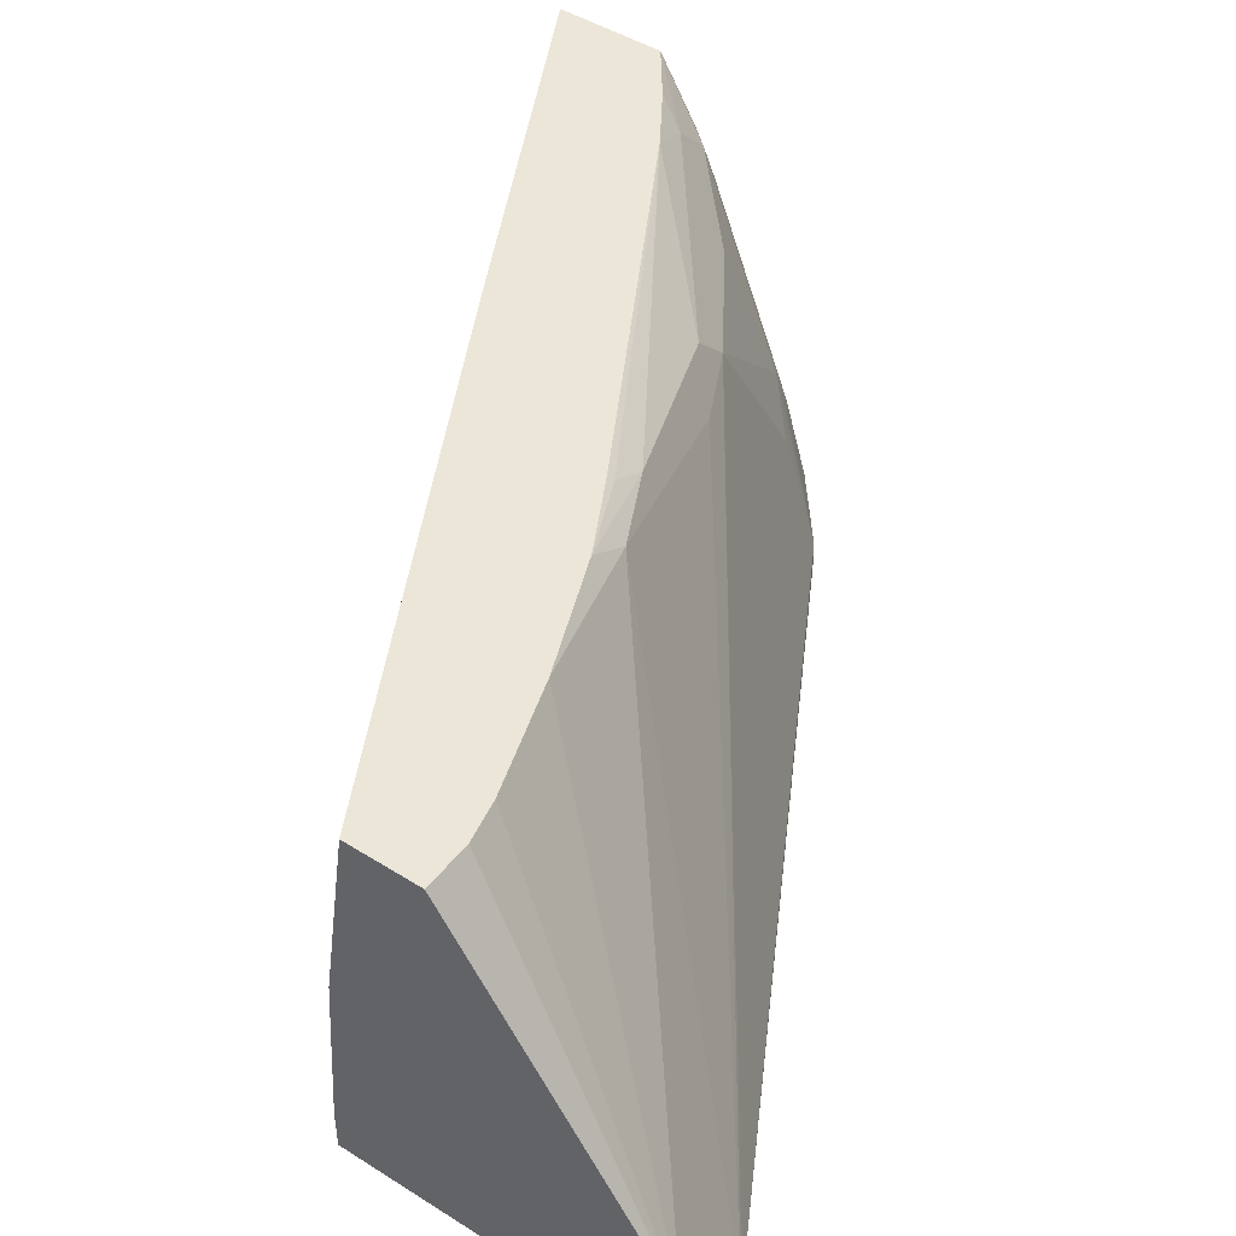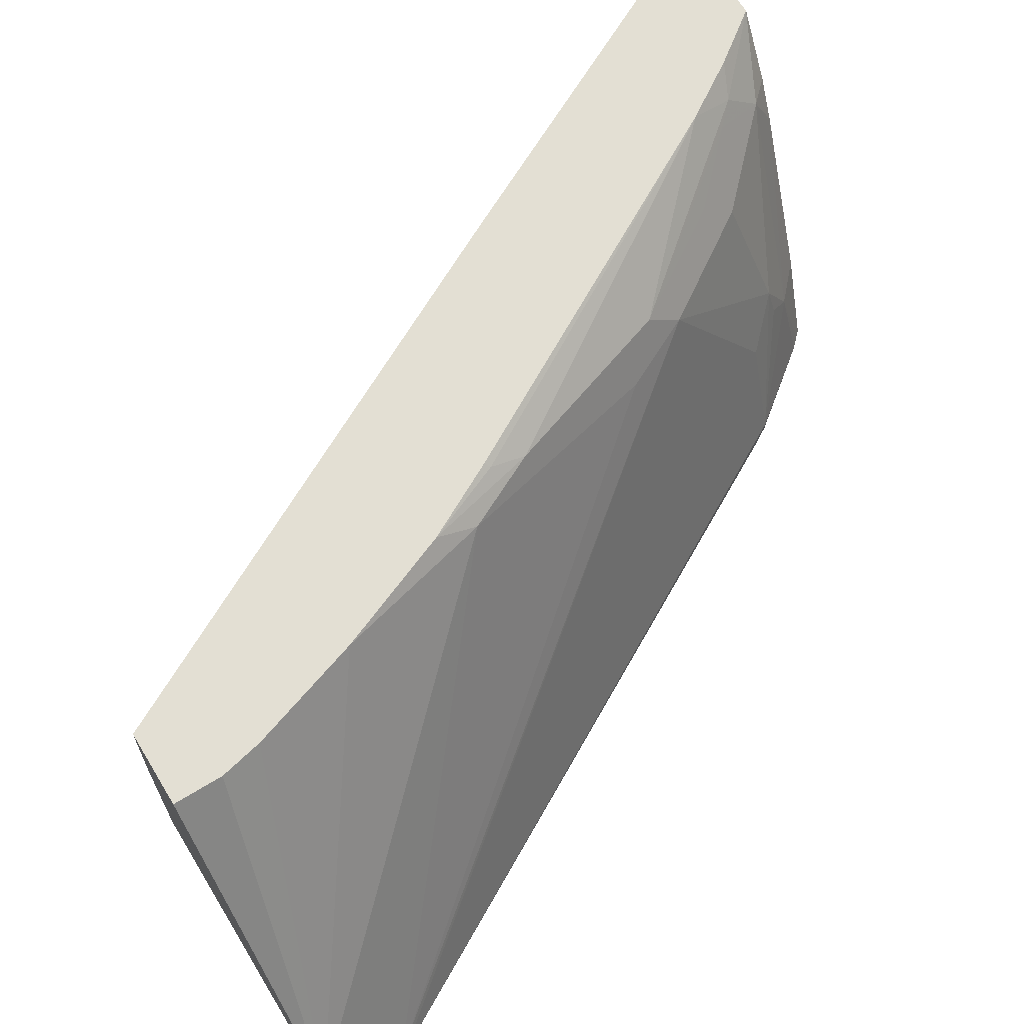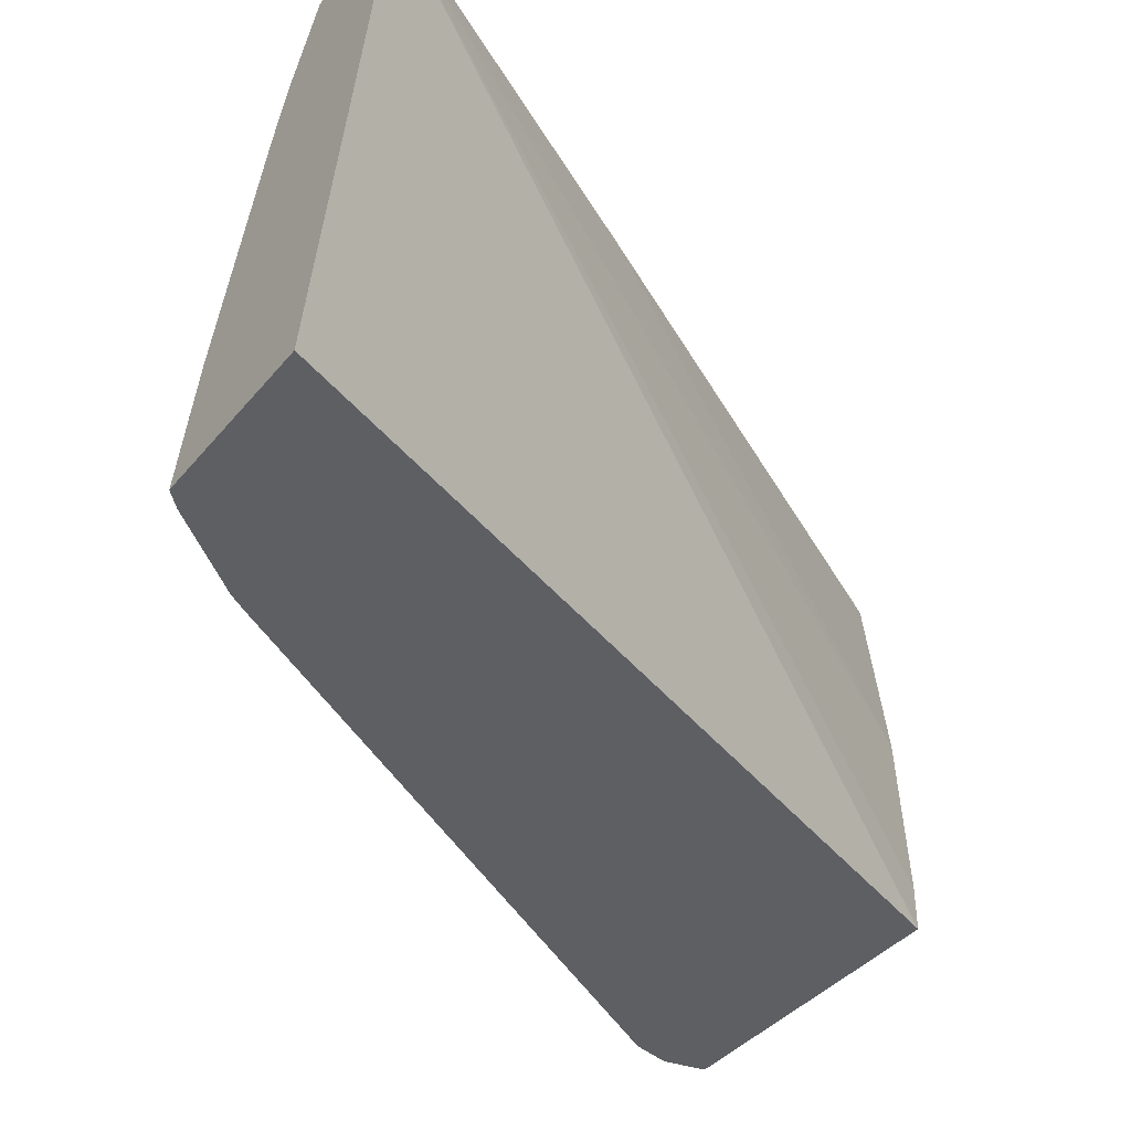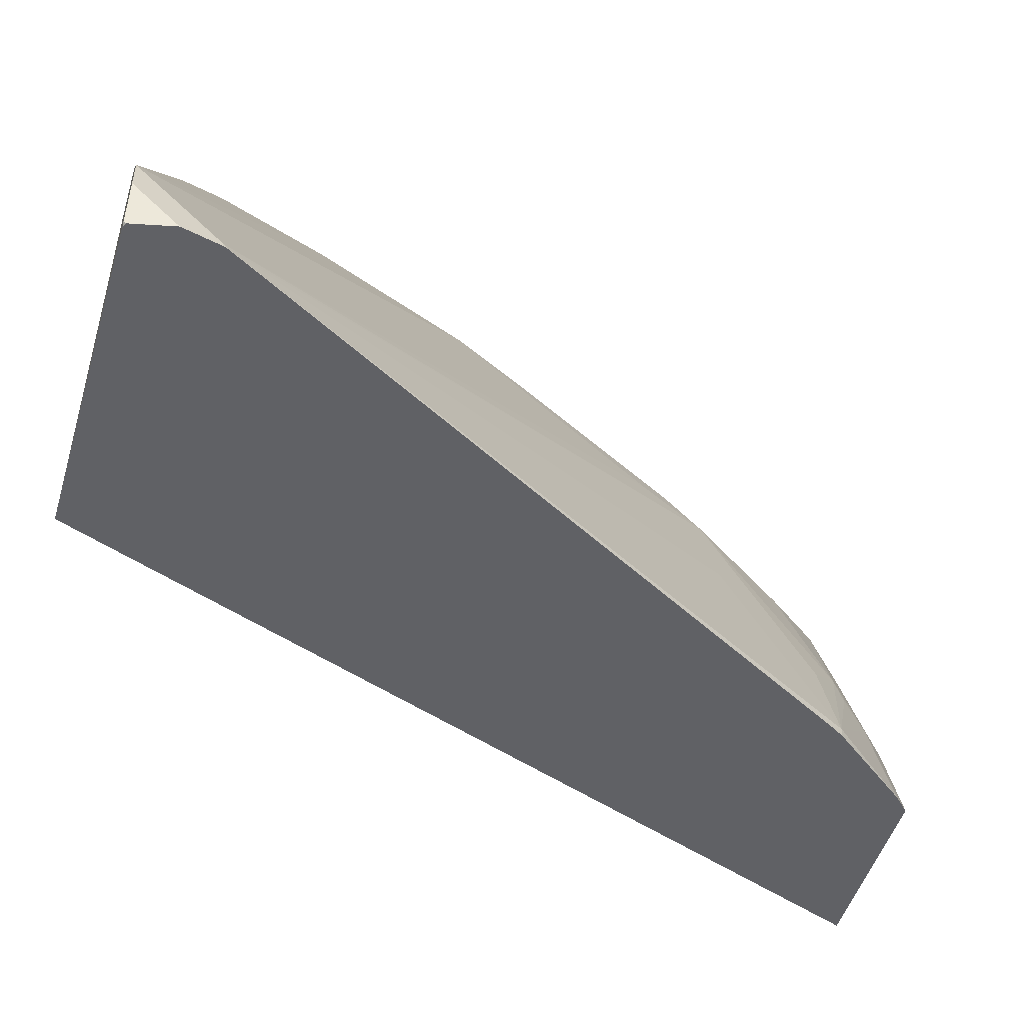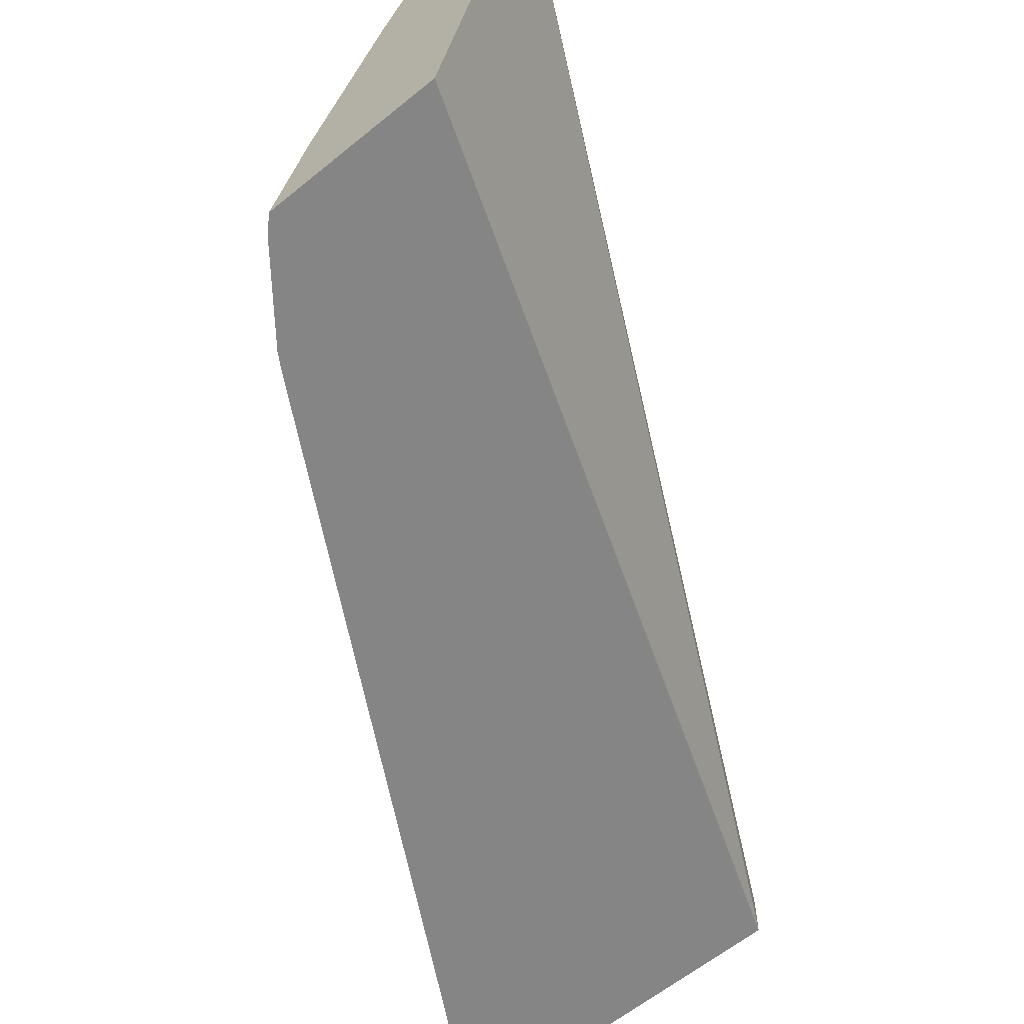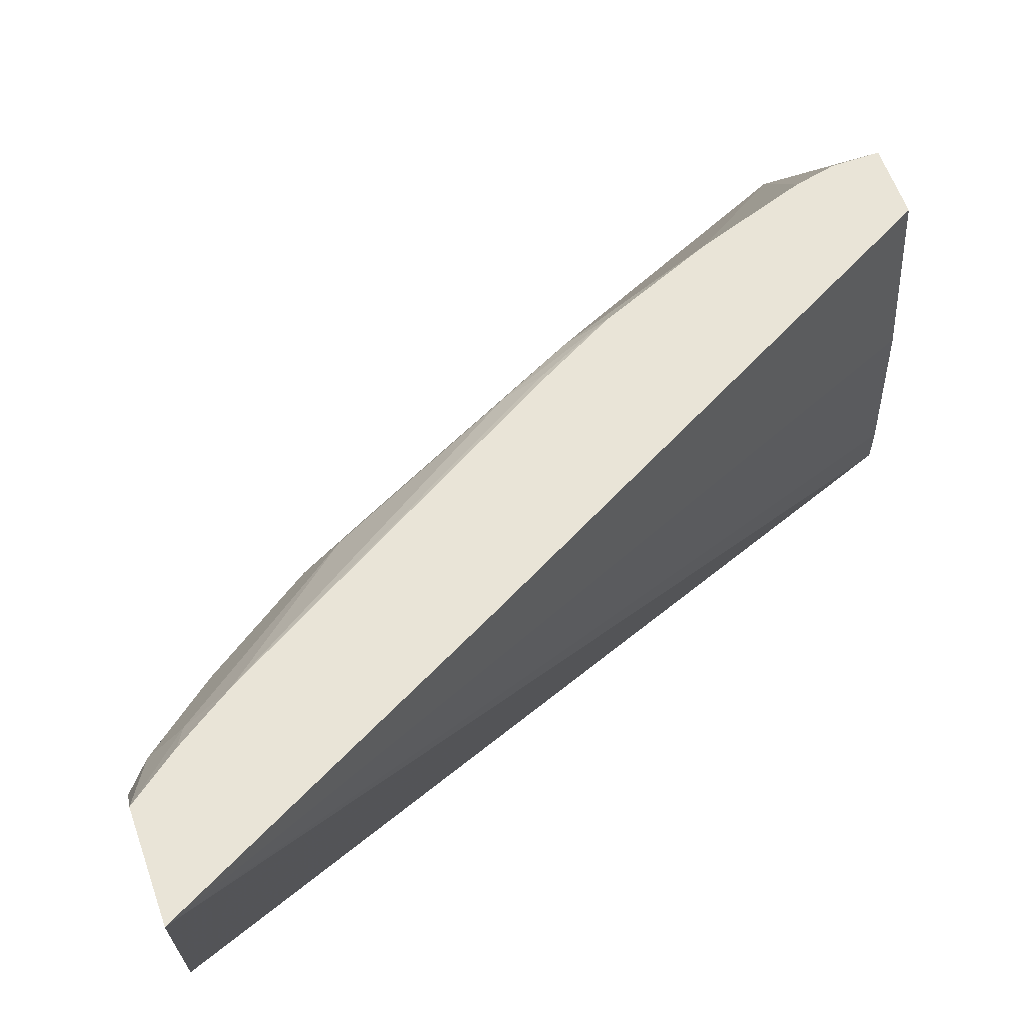
<metadata>
{"format":"obj","ext":"obj","renderer":"f3d","projection":"perspective","resolution":1024,"background":"white","views":[{"elev":46.4,"azim":-144.3,"up":"+Y"},{"elev":67.0,"azim":-121.5,"up":"+Y"},{"elev":-40.1,"azim":54.5,"up":"+Y"},{"elev":-49.5,"azim":-106.7,"up":"+Y"},{"elev":-61.7,"azim":39.6,"up":"+Y"},{"elev":61.0,"azim":70.5,"up":"+Y"}]}
</metadata>
<code>
v -0.6017 -0.2006 -0.04008
v -0.6017 -0.2006 -0.04008
v -0.6017 -0.1769 -0.06378
v -0.5967 -0.1995 -0.06378
v -0.5967 -0.2006 -0.06264
v -0.5973 -0.2006 -0.02005
v -0.6017 -0.1805 -0.06016
v -0.5976 -0.1584 -0.06378
v -0.5945 -0.2006 -0.06378
v -0.5928 -0.2006 -0.06378
v -0.5964 -0.2006 -0.01789
v -0.5967 -0.1981 -0.02005
v -0.5967 -0.178 -0.04008
v -0.5967 -0.158 -0.06016
v -0.5967 -0.1543 -0.06378
v -0.4321 -0.2006 -0.06378
v -0.3972 -0.2006 0.3409
v -0.3911 -0.1956 0.351
v -0.3911 -0.09526 0.2908
v -0.3711 -0.03512 0.2908
v -0.4312 0.005009 0.1304
v -0.3911 -0.03512 0.2507
v -0.4814 0.01791 -0.06378
v -0.4563 0.01791 0.04478
v -0.4763 0.01791 -0.01537
v -0.4814 0.01791 -0.03793
v -0.4212 -0.2006 -0.06378
v -0.4212 -0.2006 -0.06011
v -0.3959 -0.2006 0.3431
v -0.3911 -0.2006 0.351
v -0.356 -0.2006 0.3961
v -0.3477 -0.1471 0.3877
v -0.3544 -0.1337 0.3744
v -0.351 -0.1153 0.3711
v -0.3711 -0.1354 0.351
v -0.3711 -0.01505 0.2707
v -0.331 -0.03512 0.351
v -0.331 -0.01505 0.3309
v -0.4112 0.005009 0.1705
v -0.4304 0.01791 0.1079
v -0.4417 0.01791 -0.06378
v -0.1954 0.01791 0.4045
v -0.249 -0.2006 0.4045
v -0.4212 -0.1769 -0.06378
v -0.351 -0.2006 0.4012
v -0.2908 -0.01505 0.3911
v -0.3476 -0.2006 0.4045
v -0.3293 -0.1438 0.4045
v -0.2891 -0.04354 0.4045
v -0.3009 -1.756e-05 0.361
v -0.2908 0.005009 0.3711
v -0.2969 0.01791 0.3451
v -0.4112 0.01504 0.1504
v -0.2993 0.01791 0.3409
v -0.4088 0.01791 0.1482
v -0.4271 -0.0841 -0.06378
v -0.2929 0.01791 0.2167
v -0.2556 0.01791 0.4045
v -0.2774 -0.01837 0.4045
v -0.2764 0.01791 0.3766
f 23 55 54
f 27 44 42
f 27 43 28
f 32 46 34
f 23 57 41
f 23 42 57
f 53 54 55
f 23 60 58
f 23 52 60
f 23 54 52
f 31 45 32
f 27 42 43
f 21 40 24
f 23 24 40
f 23 25 24
f 23 26 25
f 21 36 39
f 21 22 36
f 21 39 40
f 20 38 36
f 20 37 38
f 20 34 37
f 20 35 34
f 32 34 33
f 20 36 22
f 23 40 55
f 32 45 47
f 42 58 59
f 32 48 49
f 19 35 20
f 51 60 52
f 51 58 60
f 46 51 50
f 46 58 51
f 46 59 58
f 46 49 59
f 42 56 57
f 42 44 56
f 42 47 43
f 42 48 47
f 42 49 48
f 32 47 48
f 42 59 49
f 40 53 55
f 39 54 53
f 39 52 54
f 39 53 40
f 37 50 38
f 37 46 50
f 36 52 39
f 36 51 52
f 36 50 51
f 36 38 50
f 34 46 37
f 32 49 46
f 41 57 56
f 18 35 19
f 23 58 42
f 18 33 34
f 3 16 10
f 3 27 16
f 3 44 27
f 3 56 44
f 3 41 56
f 3 23 41
f 3 15 23
f 3 8 15
f 2 6 7
f 1 6 2
f 1 11 6
f 1 17 11
f 3 10 9
f 1 29 17
f 1 31 30
f 1 45 31
f 1 47 45
f 1 43 47
f 1 28 43
f 1 16 28
f 1 10 16
f 1 4 5
f 1 3 4
f 1 7 3
f 1 2 7
f 18 34 35
f 1 30 29
f 3 9 4
f 1 5 10
f 3 6 8
f 18 32 33
f 3 7 6
f 18 31 32
f 18 29 30
f 17 29 18
f 16 27 28
f 15 26 23
f 15 25 26
f 15 24 25
f 15 21 24
f 14 21 15
f 13 21 14
f 12 22 21
f 18 30 31
f 12 21 13
f 12 20 22
f 4 9 5
f 6 12 13
f 6 13 14
f 6 14 15
f 6 11 12
f 11 17 18
f 11 18 19
f 11 19 20
f 11 20 12
f 6 15 8
f 5 9 10

</code>
